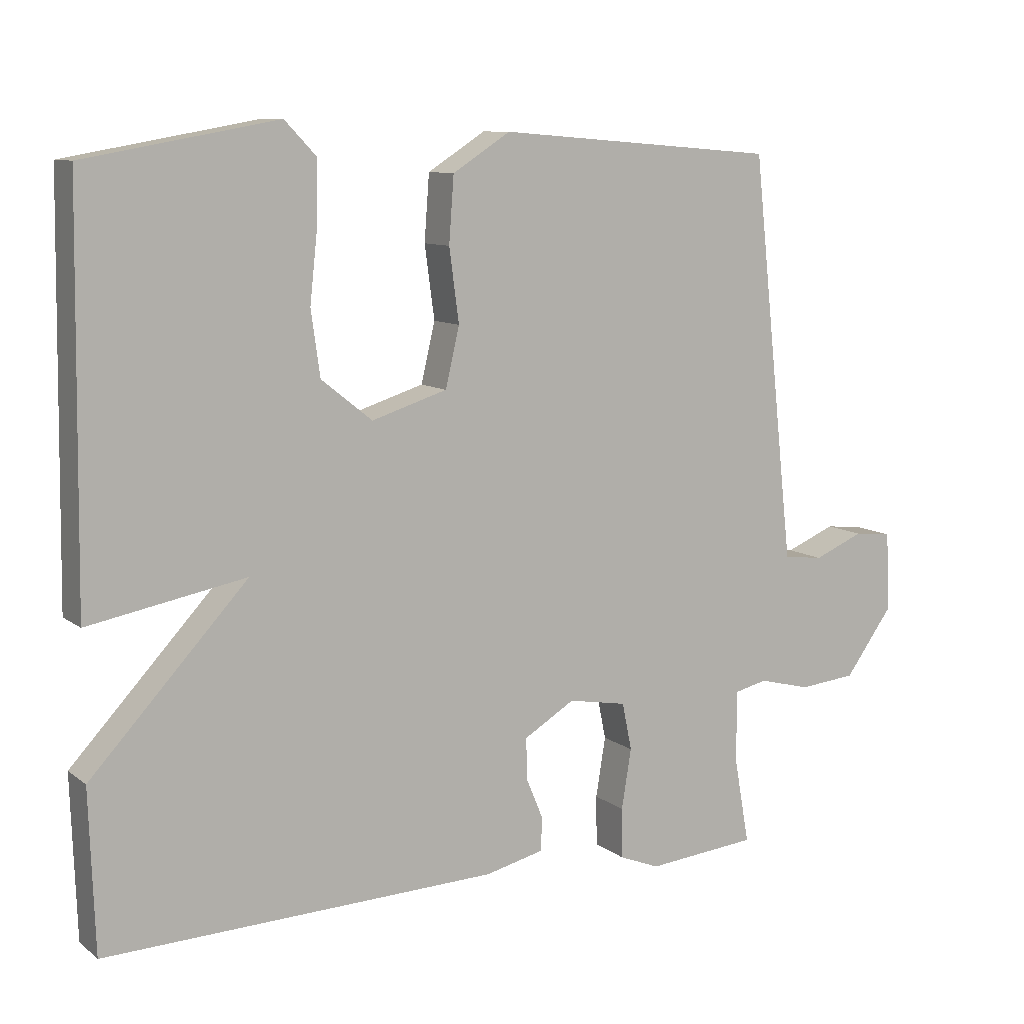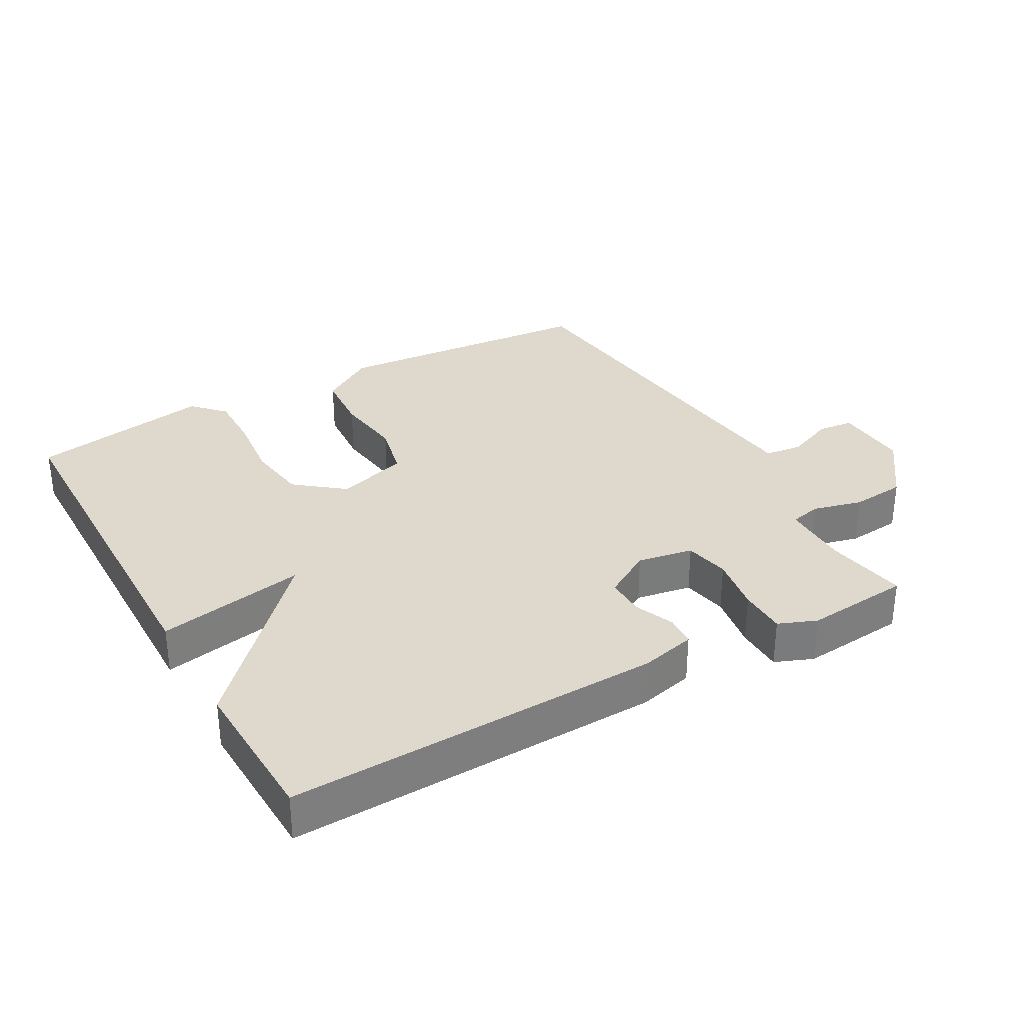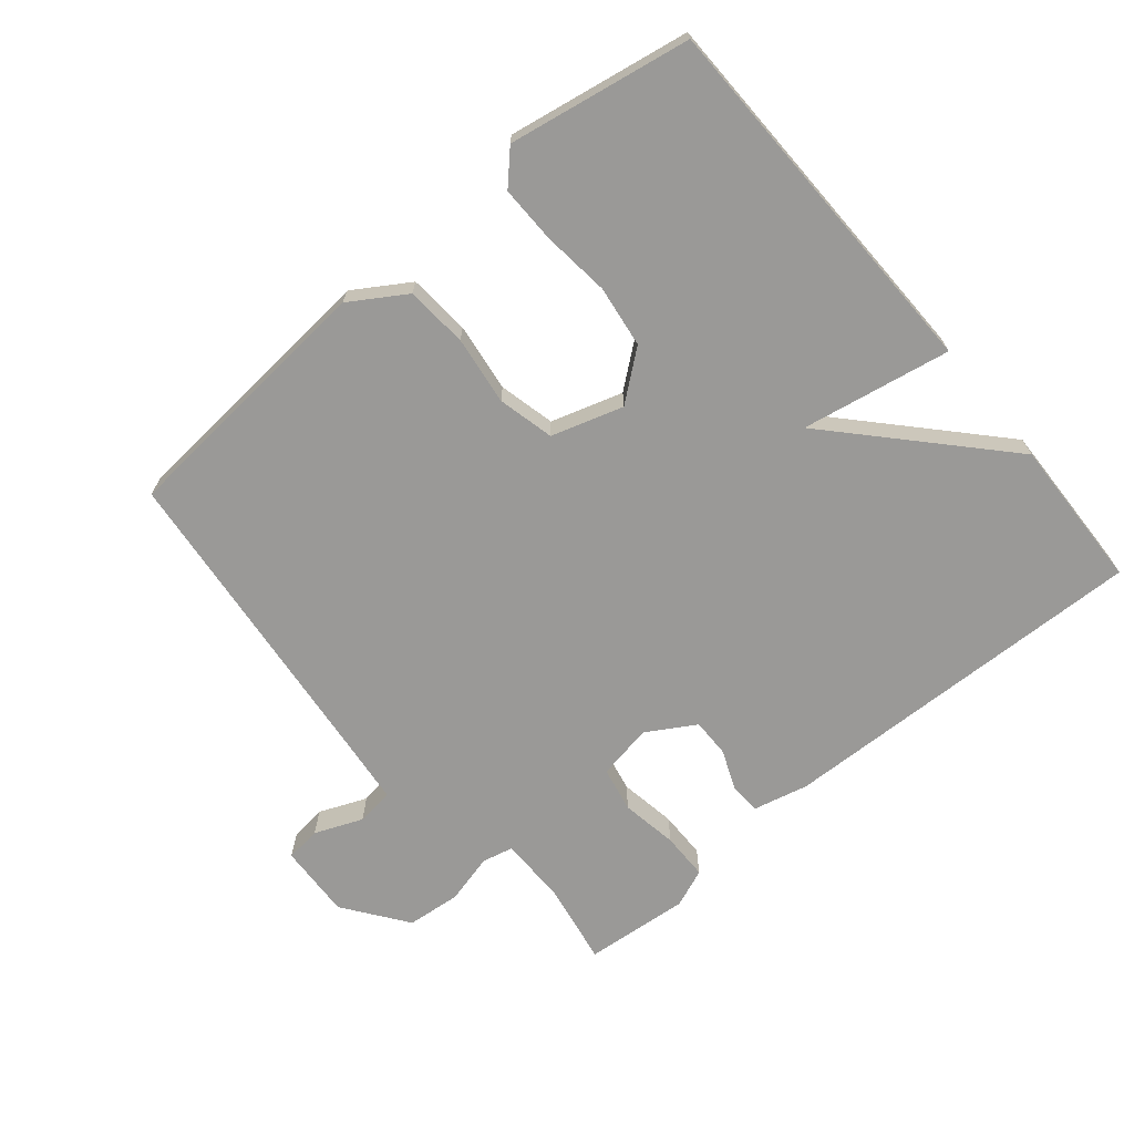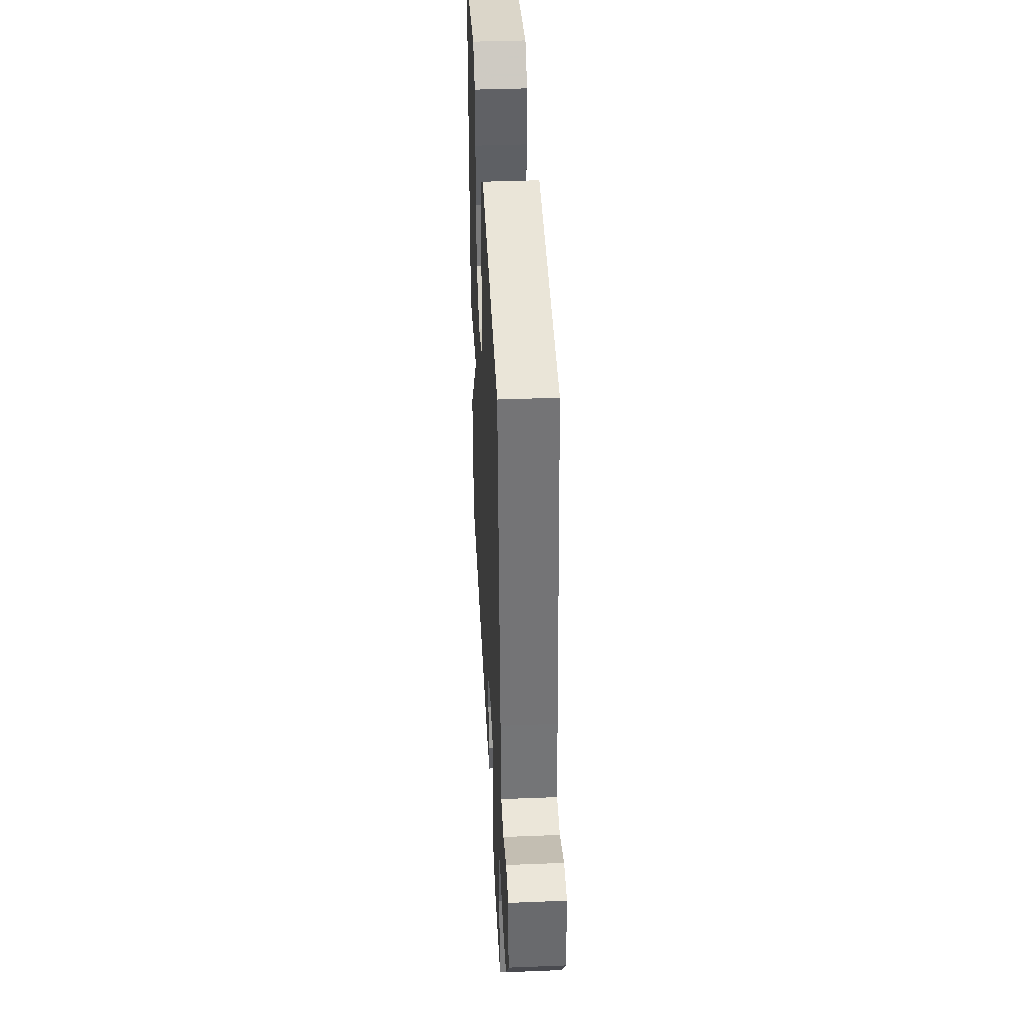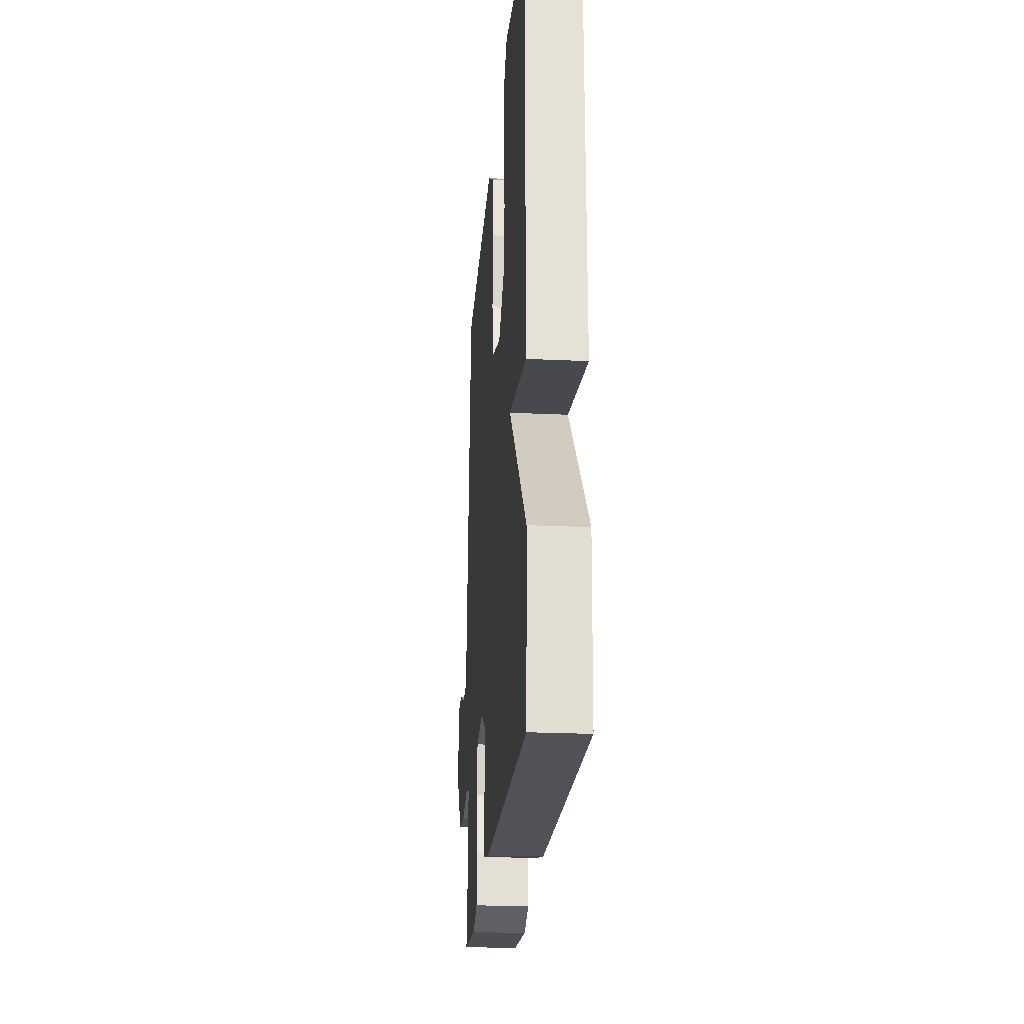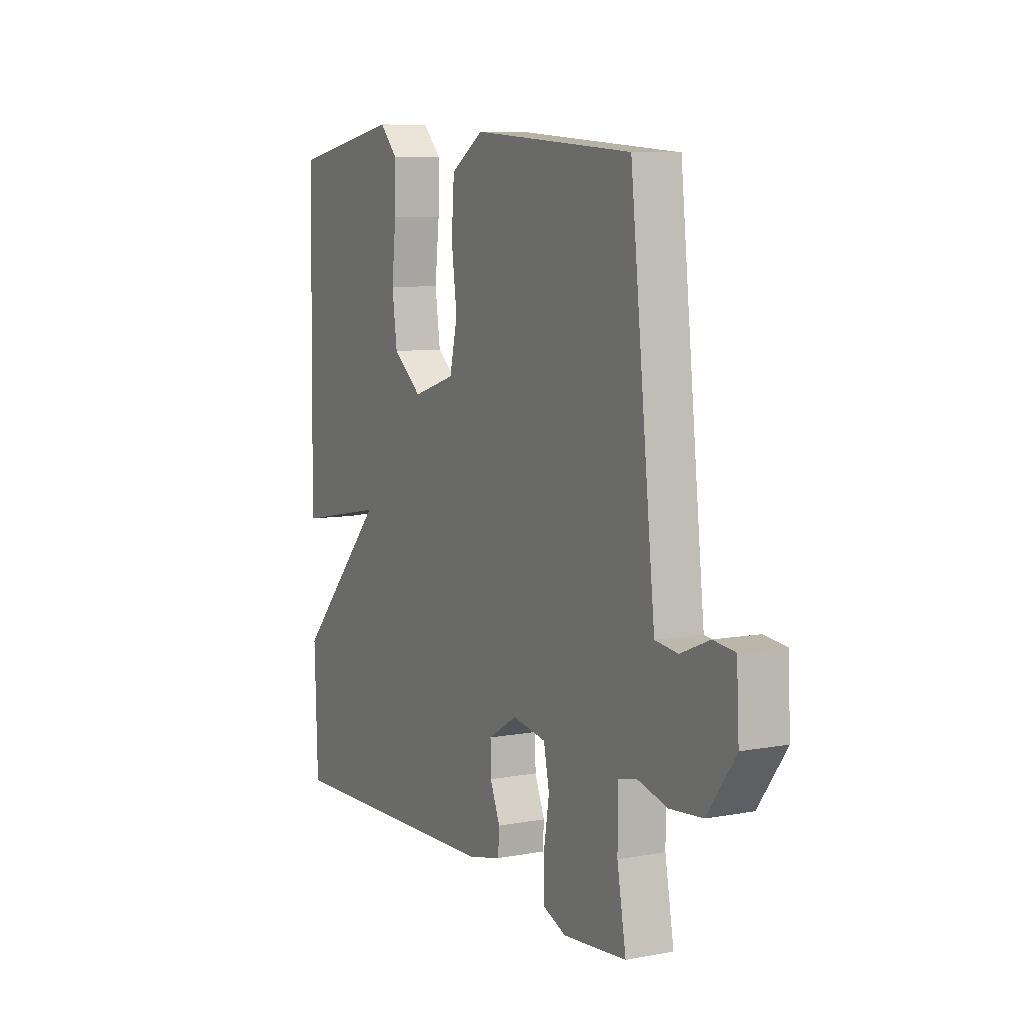
<metadata>
{"format":"obj","ext":"obj","renderer":"f3d","projection":"perspective","resolution":1024,"background":"white","views":[{"elev":9.7,"azim":150.6,"up":"+Z"},{"elev":32.1,"azim":150.7,"up":"+Y"},{"elev":-68.9,"azim":40.1,"up":"+Y"},{"elev":40.1,"azim":-92.8,"up":"+Z"},{"elev":-23.3,"azim":85.4,"up":"+Z"},{"elev":8.0,"azim":-117.3,"up":"+Z"}]}
</metadata>
<code>
v -0.5 0.07 0.5
v -0.098 0.07 0.532
v -0.015 0.07 0.479
v -0.008 0.07 0.385
v -0.022 0.07 0.281
v -0.002 0.07 0.196
v 0.106 0.07 0.162
v 0.179 0.07 0.22
v 0.192 0.07 0.313
v 0.181 0.07 0.415
v 0.18 0.07 0.502
v 0.225 0.07 0.549
v 0.5 0.07 0.5
v 0.508 0.07 -0.07
v 0.283 0.07 -0.028
v 0.508 0.07 -0.27
v 0.5 0.07 -0.5
v -0.065 0.07 -0.481
v -0.148 0.07 -0.461
v -0.151 0.07 -0.414
v -0.126 0.07 -0.354
v -0.125 0.07 -0.295
v -0.198 0.07 -0.251
v -0.282 0.07 -0.266
v -0.296 0.07 -0.334
v -0.282 0.07 -0.42
v -0.283 0.07 -0.492
v -0.341 0.07 -0.515
v -0.5 0.07 -0.5
v -0.478 0.07 -0.376
v -0.478 0.07 -0.273
v -0.525 0.07 -0.262
v -0.6 0.07 -0.281
v -0.682 0.07 -0.273
v -0.752 0.07 -0.177
v -0.746 0.07 -0.064
v -0.692 0.07 -0.058
v -0.62 0.07 -0.088
v -0.563 0.07 -0.081
v -0.55 0.07 0.036
v -0.5 0 0.5
v -0.098 0 0.532
v -0.015 0 0.479
v -0.008 0 0.385
v -0.022 0 0.281
v -0.002 0 0.196
v 0.106 0 0.162
v 0.179 0 0.22
v 0.192 0 0.313
v 0.181 0 0.415
v 0.18 0 0.502
v 0.225 0 0.549
v 0.5 0 0.5
v 0.508 0 -0.07
v 0.283 0 -0.028
v 0.508 0 -0.27
v 0.5 0 -0.5
v -0.065 0 -0.481
v -0.148 0 -0.461
v -0.151 0 -0.414
v -0.126 0 -0.354
v -0.125 0 -0.295
v -0.198 0 -0.251
v -0.282 0 -0.266
v -0.296 0 -0.334
v -0.282 0 -0.42
v -0.283 0 -0.492
v -0.341 0 -0.515
v -0.5 0 -0.5
v -0.478 0 -0.376
v -0.478 0 -0.273
v -0.525 0 -0.262
v -0.6 0 -0.281
v -0.682 0 -0.273
v -0.752 0 -0.177
v -0.746 0 -0.064
v -0.692 0 -0.058
v -0.62 0 -0.088
v -0.563 0 -0.081
v -0.55 0 0.036
f 36 37 38
f 35 36 38
f 34 35 38
f 33 34 38
f 32 33 38
f 31 32 38 39
f 28 29 30
f 27 28 30
f 26 27 30
f 25 26 30
f 24 25 30 31
f 31 39 40
f 24 31 40
f 23 24 40
f 19 20 21
f 18 19 21
f 17 18 21
f 16 17 21
f 15 16 21
f 15 21 22
f 13 14 15
f 12 13 15
f 11 12 15
f 10 11 15
f 9 10 15
f 8 9 15
f 15 22 23
f 8 15 23
f 7 8 23
f 3 4 5
f 2 3 5
f 1 2 5
f 40 1 5
f 23 40 5
f 6 7 23
f 5 6 23
f 78 77 76
f 78 76 75
f 78 75 74
f 78 74 73
f 78 73 72
f 79 78 72 71
f 70 69 68
f 70 68 67
f 70 67 66
f 70 66 65
f 71 70 65 64
f 80 79 71
f 80 71 64
f 80 64 63
f 61 60 59
f 61 59 58
f 61 58 57
f 61 57 56
f 61 56 55
f 62 61 55
f 55 54 53
f 55 53 52
f 55 52 51
f 55 51 50
f 55 50 49
f 55 49 48
f 63 62 55
f 63 55 48
f 63 48 47
f 45 44 43
f 45 43 42
f 45 42 41
f 45 41 80
f 45 80 63
f 63 47 46
f 63 46 45
f 1 41 42 2
f 2 42 43 3
f 3 43 44 4
f 4 44 45 5
f 5 45 46 6
f 6 46 47 7
f 7 47 48 8
f 8 48 49 9
f 9 49 50 10
f 10 50 51 11
f 11 51 52 12
f 12 52 53 13
f 13 53 54 14
f 14 54 55 15
f 15 55 56 16
f 16 56 57 17
f 17 57 58 18
f 18 58 59 19
f 19 59 60 20
f 20 60 61 21
f 21 61 62 22
f 22 62 63 23
f 23 63 64 24
f 24 64 65 25
f 25 65 66 26
f 26 66 67 27
f 27 67 68 28
f 28 68 69 29
f 29 69 70 30
f 30 70 71 31
f 31 71 72 32
f 32 72 73 33
f 33 73 74 34
f 34 74 75 35
f 35 75 76 36
f 36 76 77 37
f 37 77 78 38
f 38 78 79 39
f 39 79 80 40
f 40 80 41 1

</code>
